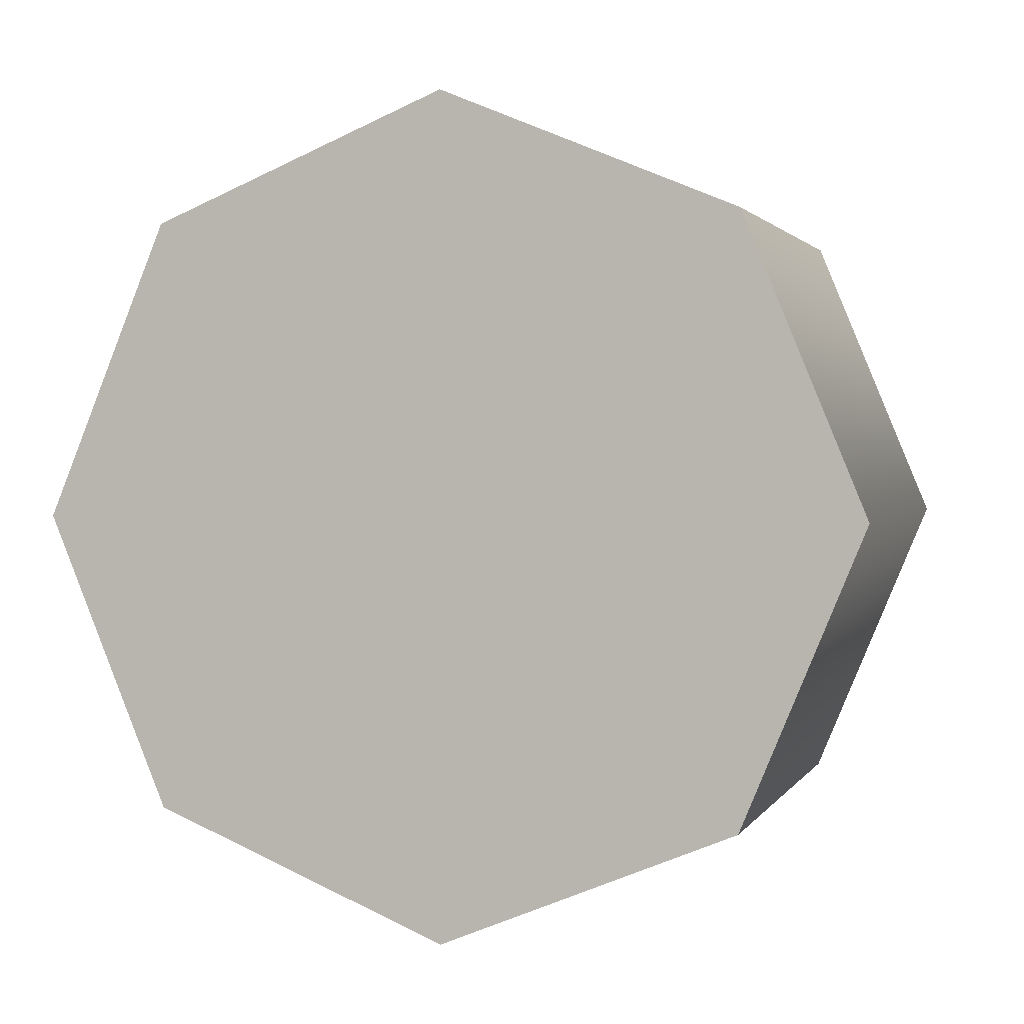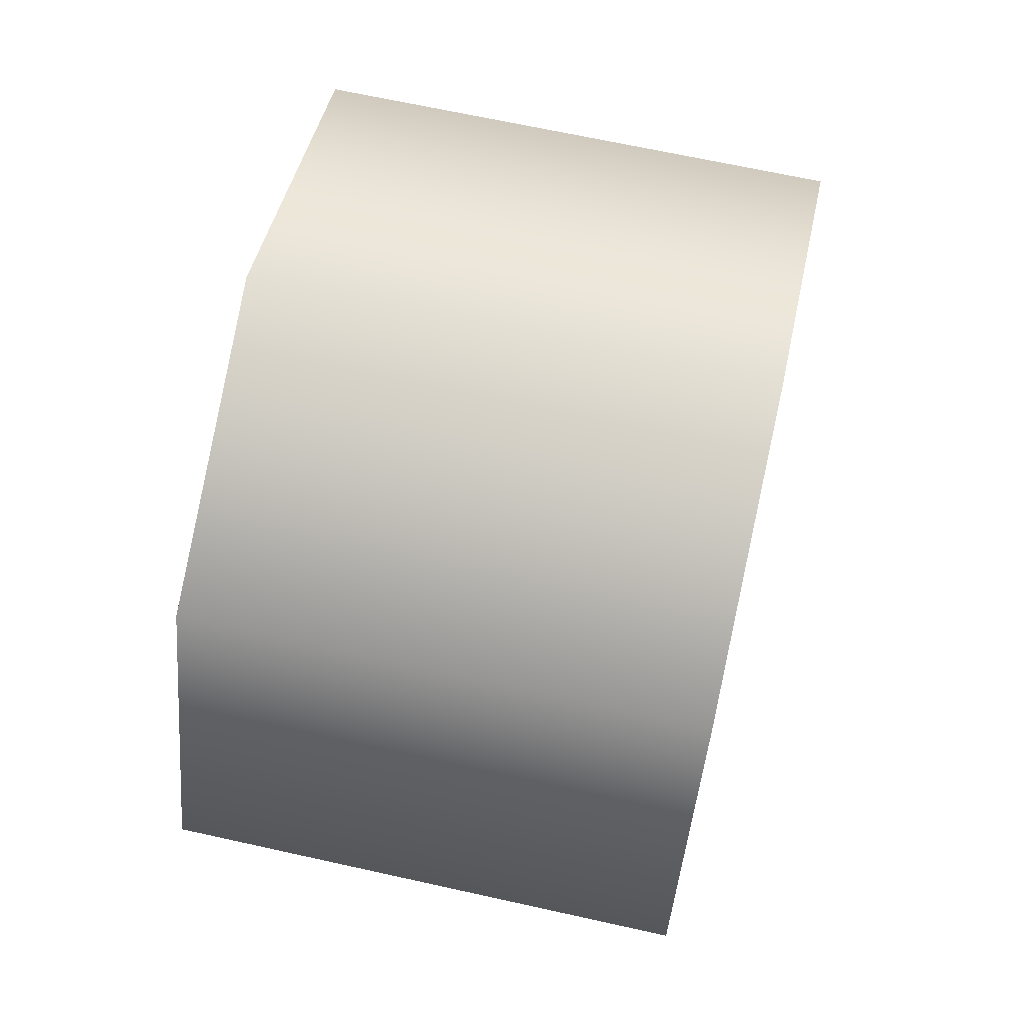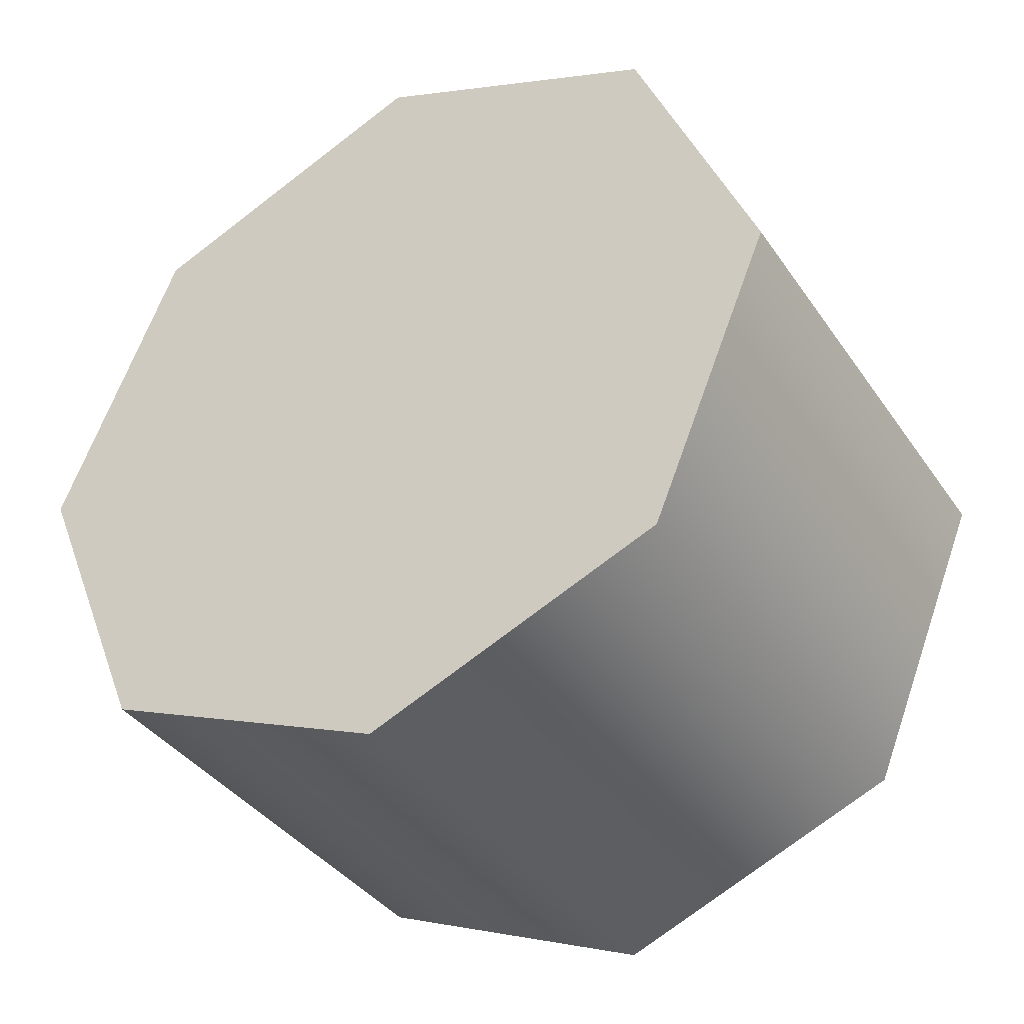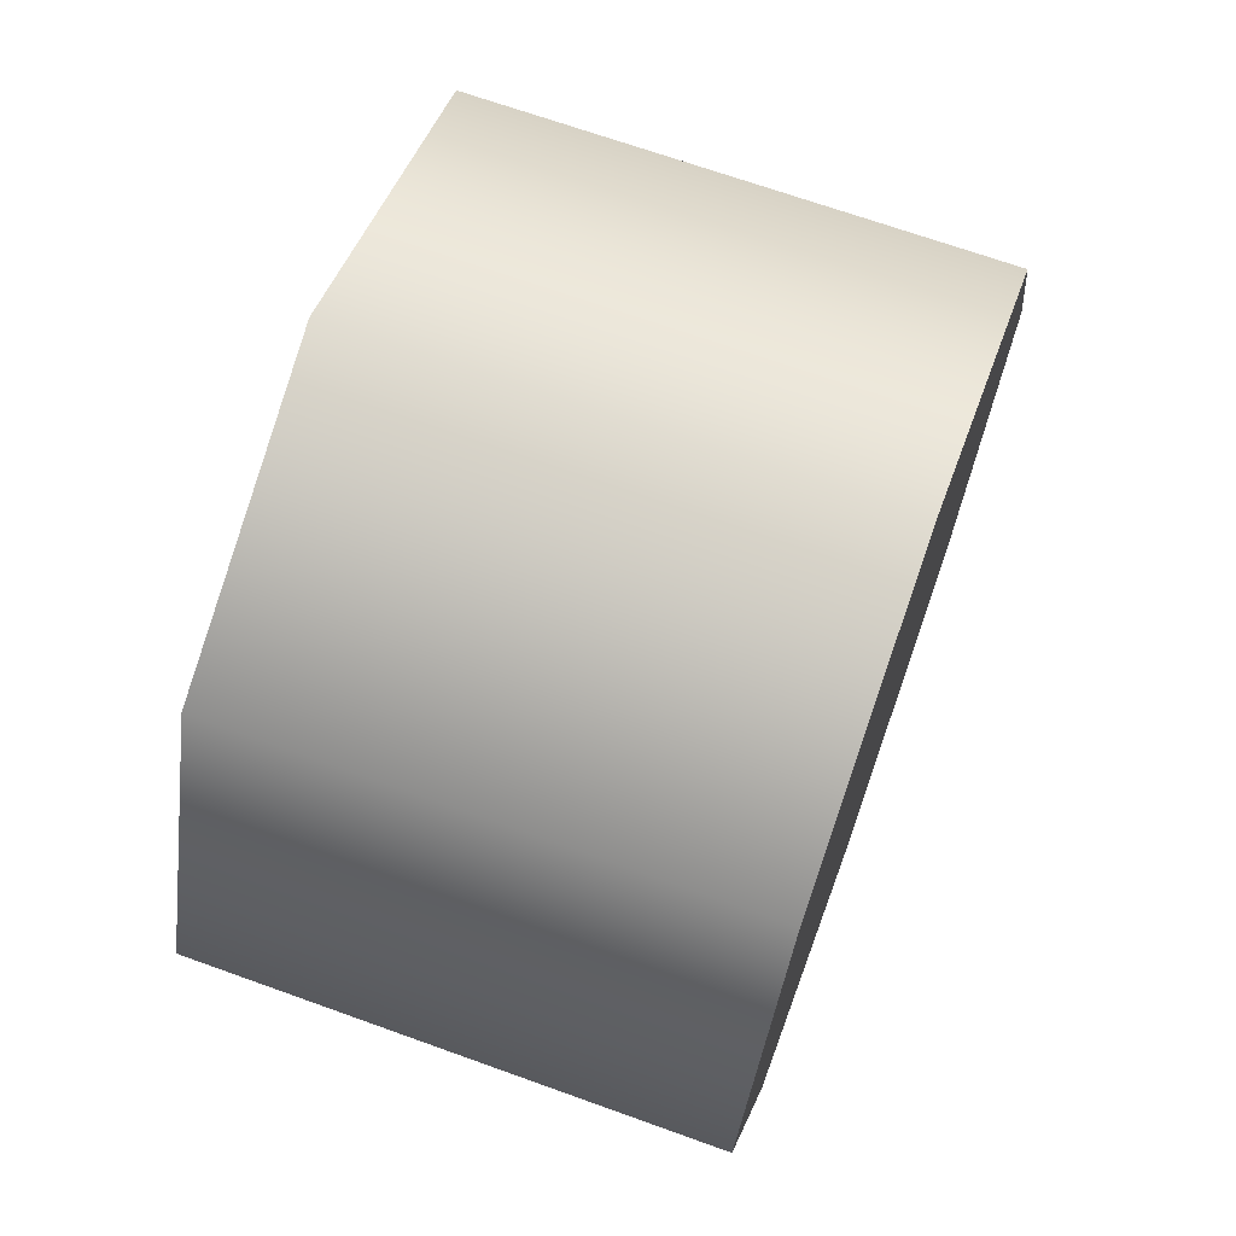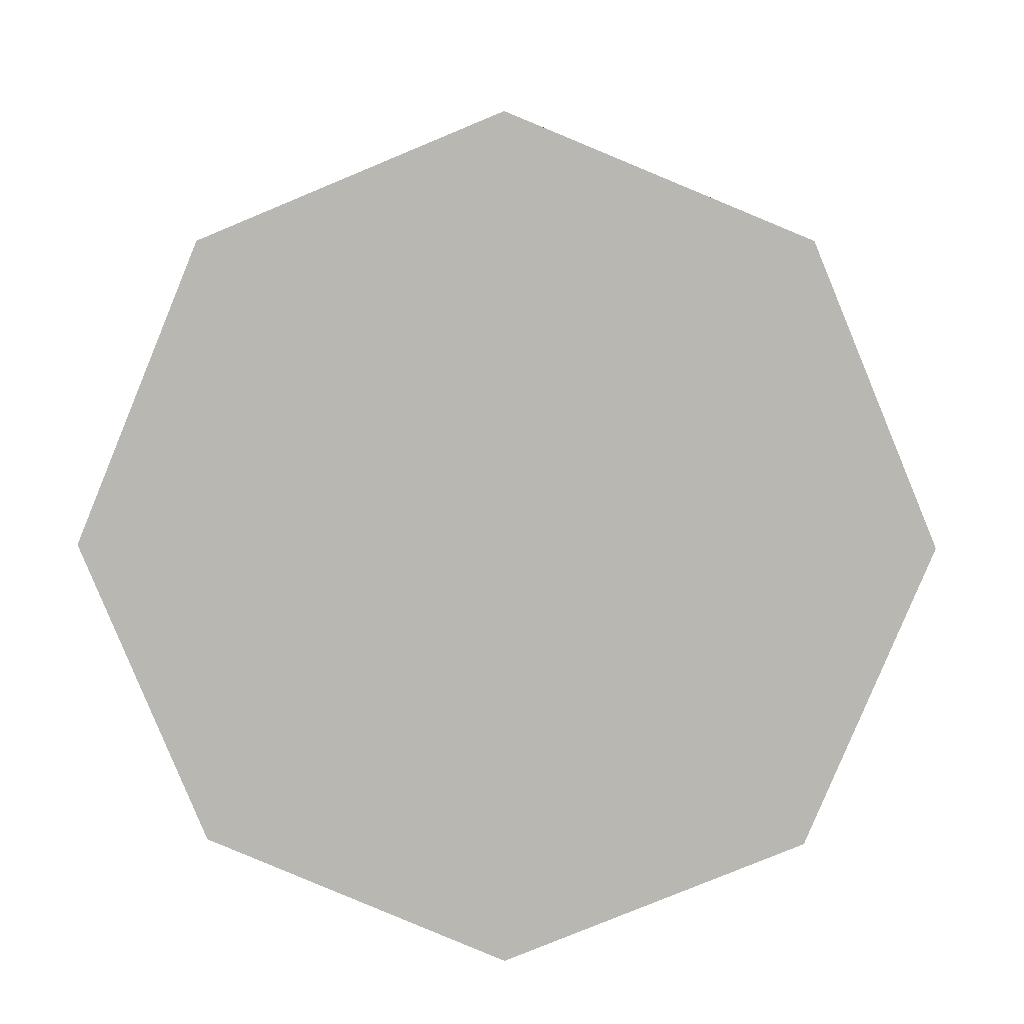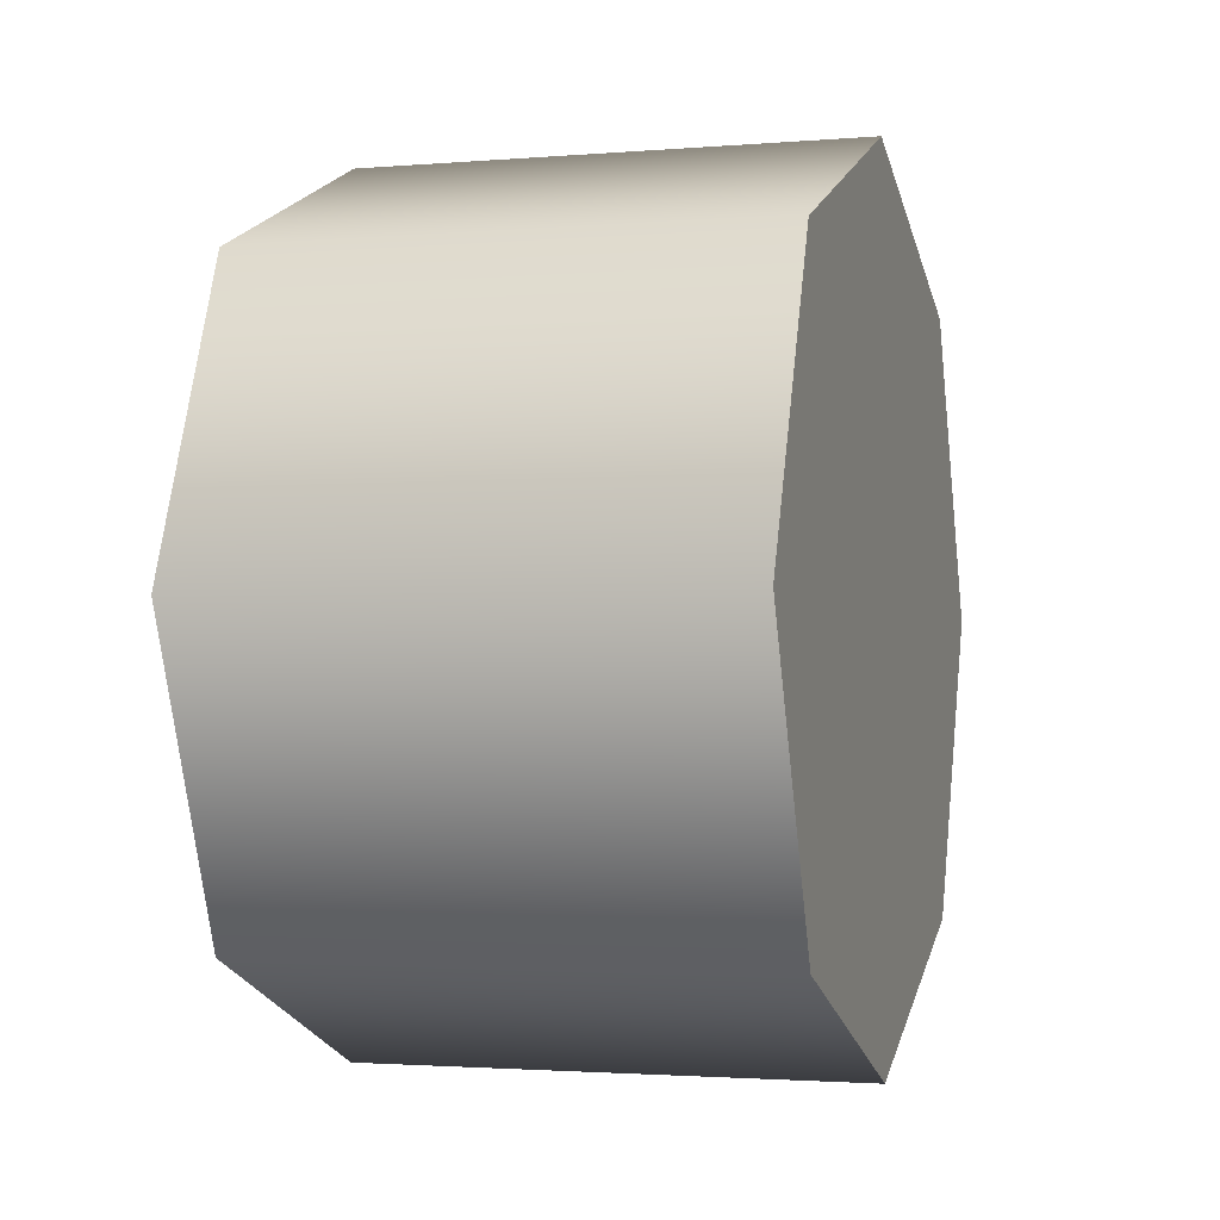
<metadata>
{"format":"obj","ext":"obj","renderer":"f3d","projection":"perspective","resolution":1024,"background":"white","views":[{"elev":1.7,"azim":106.2,"up":"+Y"},{"elev":66.5,"azim":12.6,"up":"+Z"},{"elev":-37.6,"azim":-59.5,"up":"+Y"},{"elev":68.8,"azim":19.8,"up":"+Z"},{"elev":7.7,"azim":91.7,"up":"+Z"},{"elev":-2.1,"azim":16.8,"up":"+Z"}]}
</metadata>
<code>
v -0.7442 0.1398 0.2642
v -0.7442 0.1076 0.1864
v -0.6118 0.1076 0.1864
v -0.6118 0.1398 0.2642
v -0.7442 0.2176 0.2964
v -0.6118 0.2176 0.2964
v -0.7442 0.2954 0.2642
v -0.7442 0.2176 0.2964
v -0.6118 0.2176 0.2964
v -0.6118 0.2954 0.2642
v -0.7442 0.3276 0.1864
v -0.6118 0.3276 0.1864
v -0.7442 0.2954 0.1086
v -0.6118 0.2954 0.1086
v -0.7442 0.2176 0.07641
v -0.6118 0.2176 0.07641
v -0.7442 0.1398 0.1086
v -0.7442 0.2176 0.07641
v -0.6118 0.2176 0.07641
v -0.6118 0.1398 0.1086
v -0.6118 0.1398 0.1086
v -0.6118 0.2176 0.07641
v -0.6118 0.2954 0.1086
v -0.6118 0.3276 0.1864
v -0.6118 0.2954 0.2642
v -0.6118 0.2176 0.2964
v -0.6118 0.1398 0.2642
v -0.6118 0.1076 0.1864
v -0.7442 0.1076 0.1864
v -0.7442 0.1398 0.2642
v -0.7442 0.2176 0.2964
v -0.7442 0.2954 0.2642
v -0.7442 0.3276 0.1864
v -0.7442 0.2954 0.1086
v -0.7442 0.2176 0.07641
v -0.7442 0.1398 0.1086
g group_70_140627908332000
f 1 2 3
f 3 4 1
f 5 1 4
f 4 6 5
f 7 8 9
f 9 10 7
f 11 7 10
f 10 12 11
f 13 11 12
f 12 14 13
f 15 13 14
f 14 16 15
f 17 18 19
f 19 20 17
f 2 17 20
f 20 3 2
f 21 22 23
f 23 24 21
f 21 24 25
f 25 26 21
f 21 26 27
f 27 28 21
f 29 30 31
f 31 32 29
f 29 32 33
f 33 34 29
f 29 34 35
f 35 36 29

</code>
